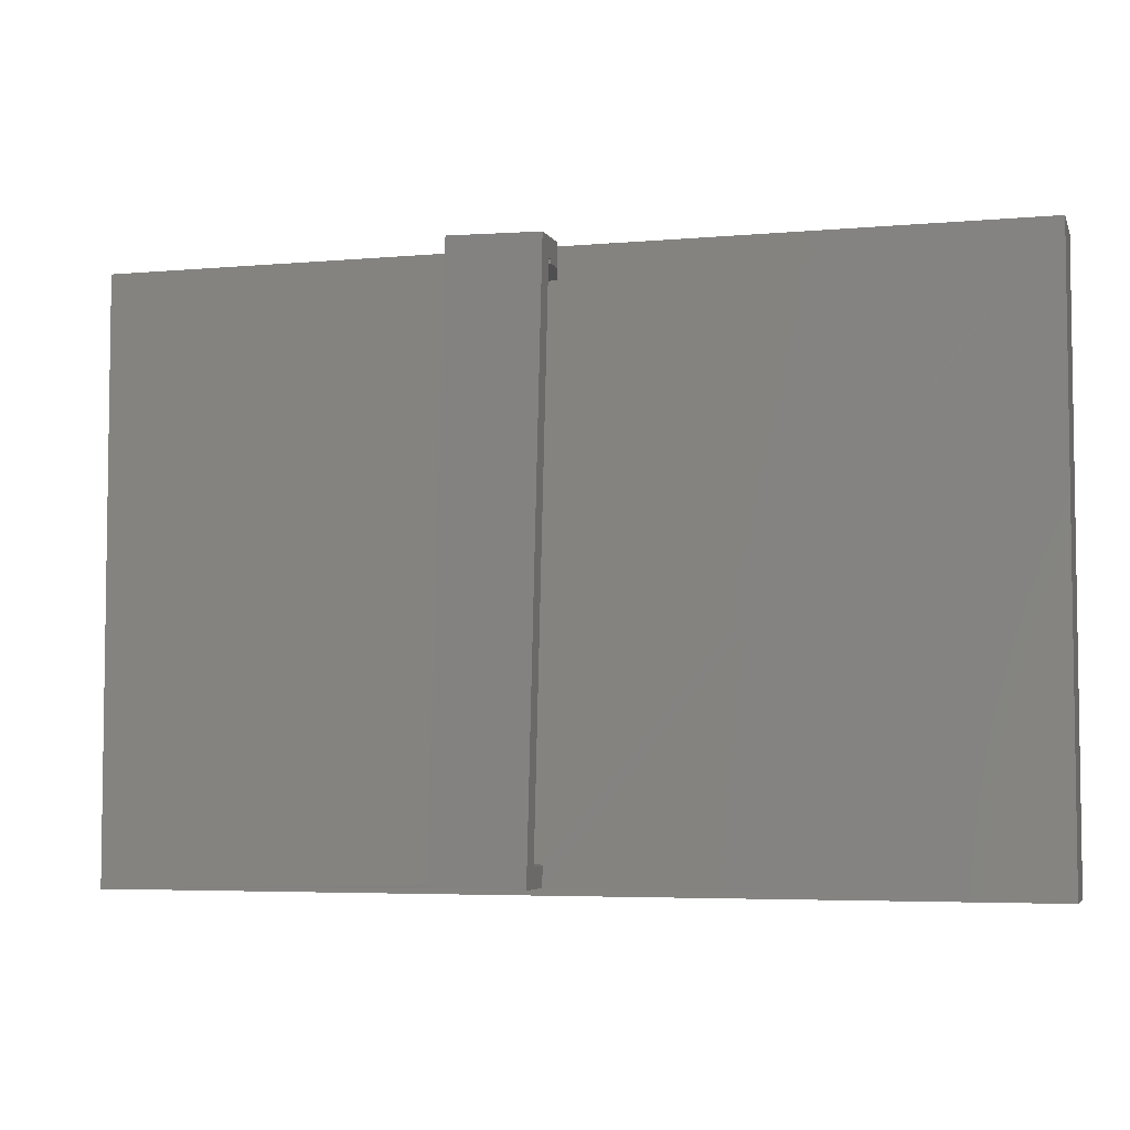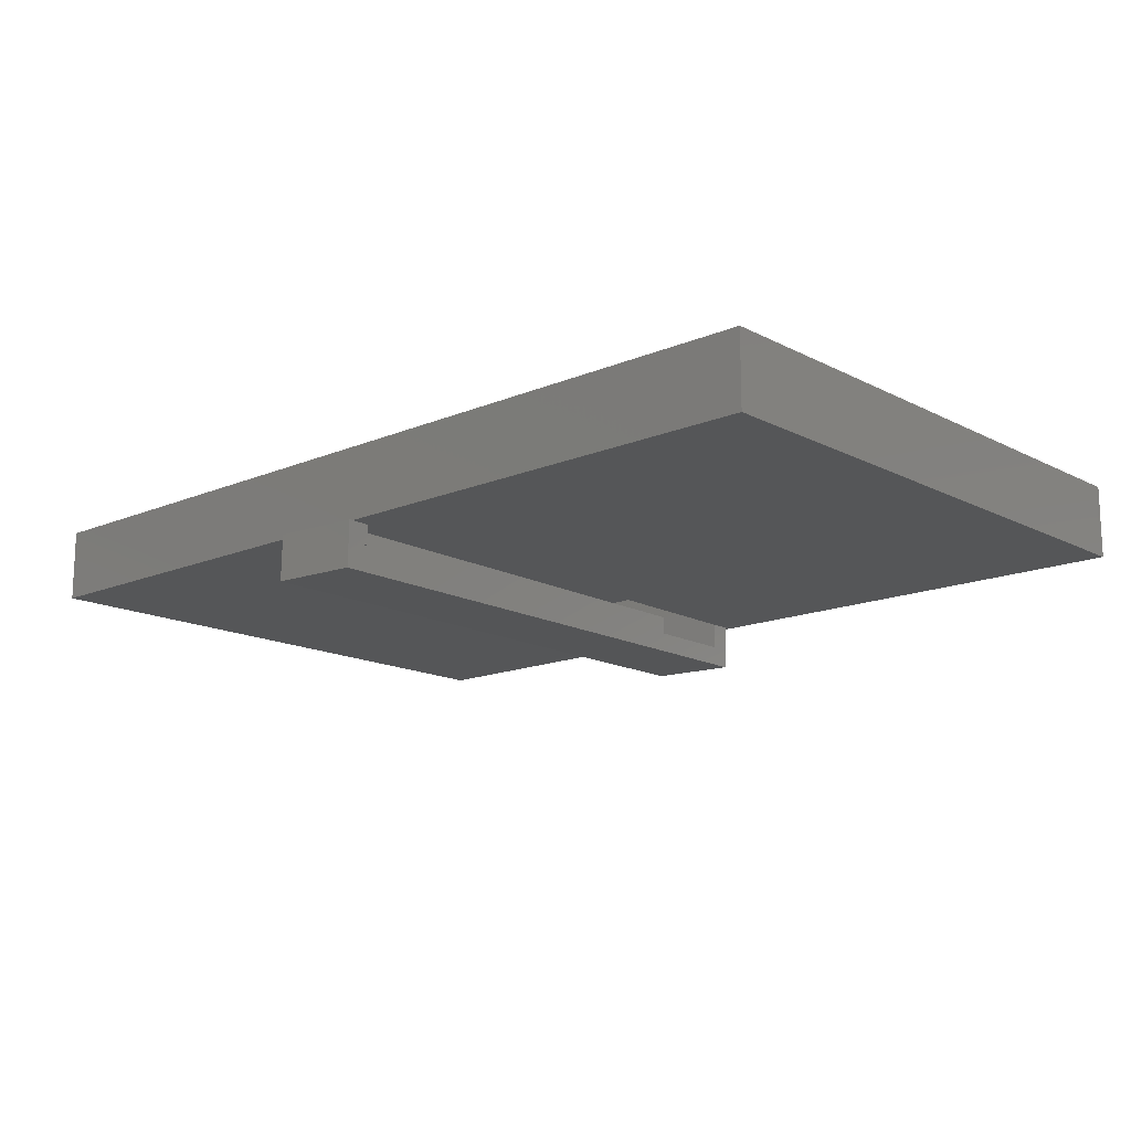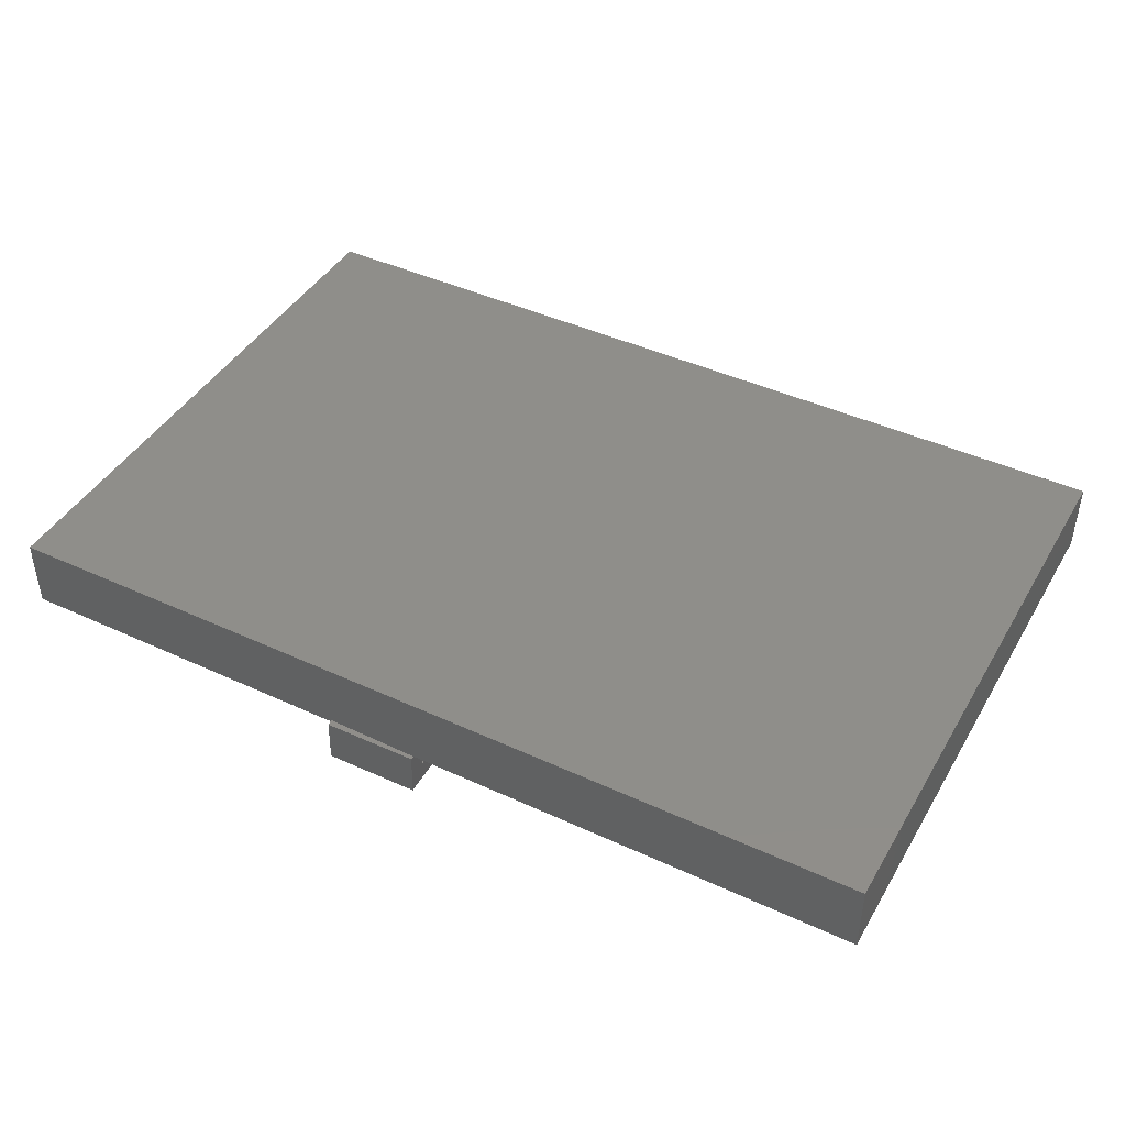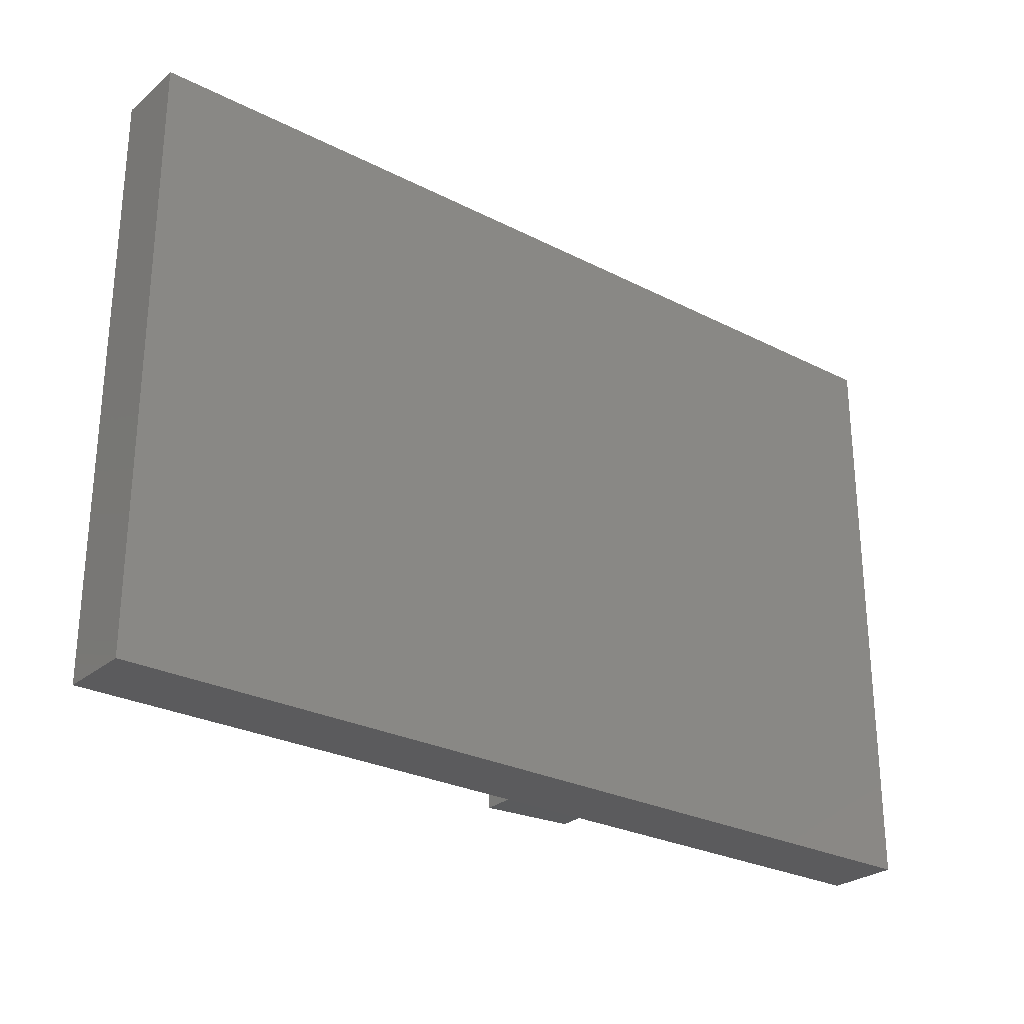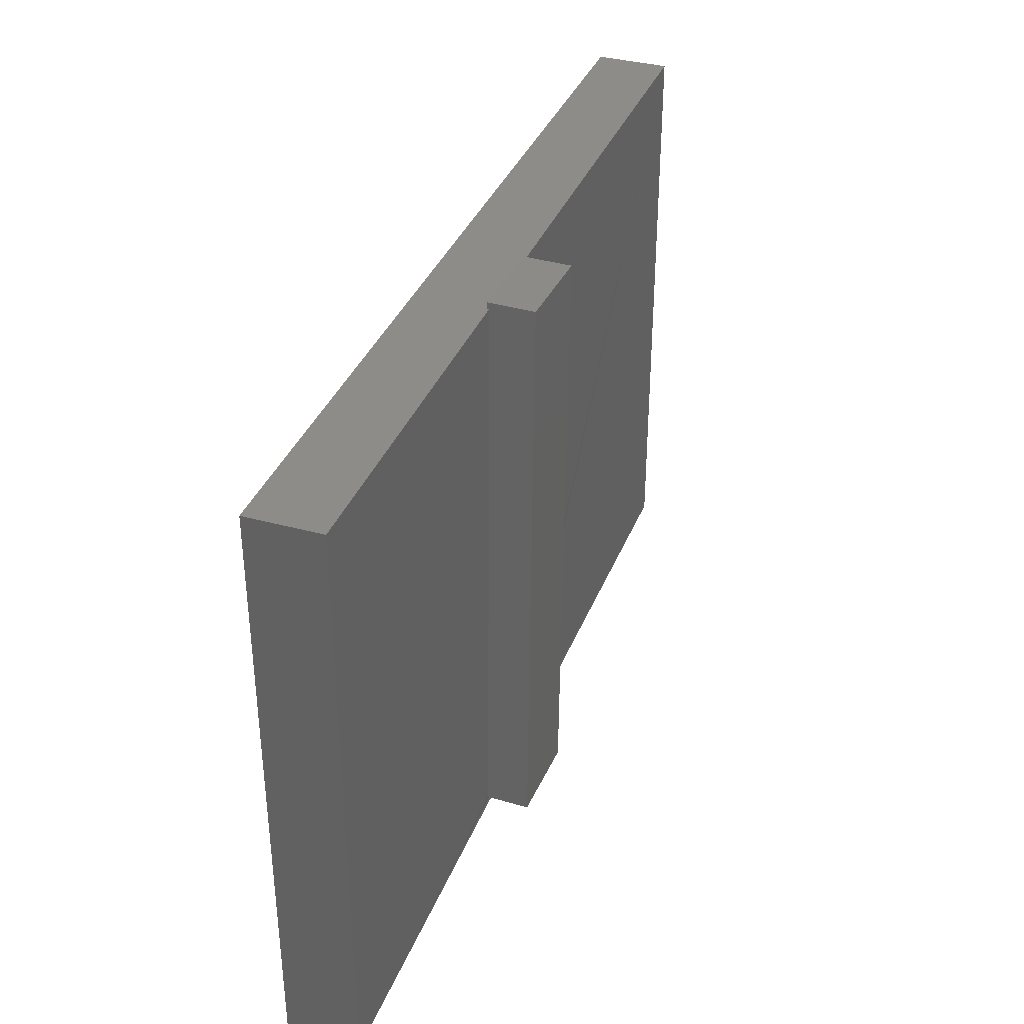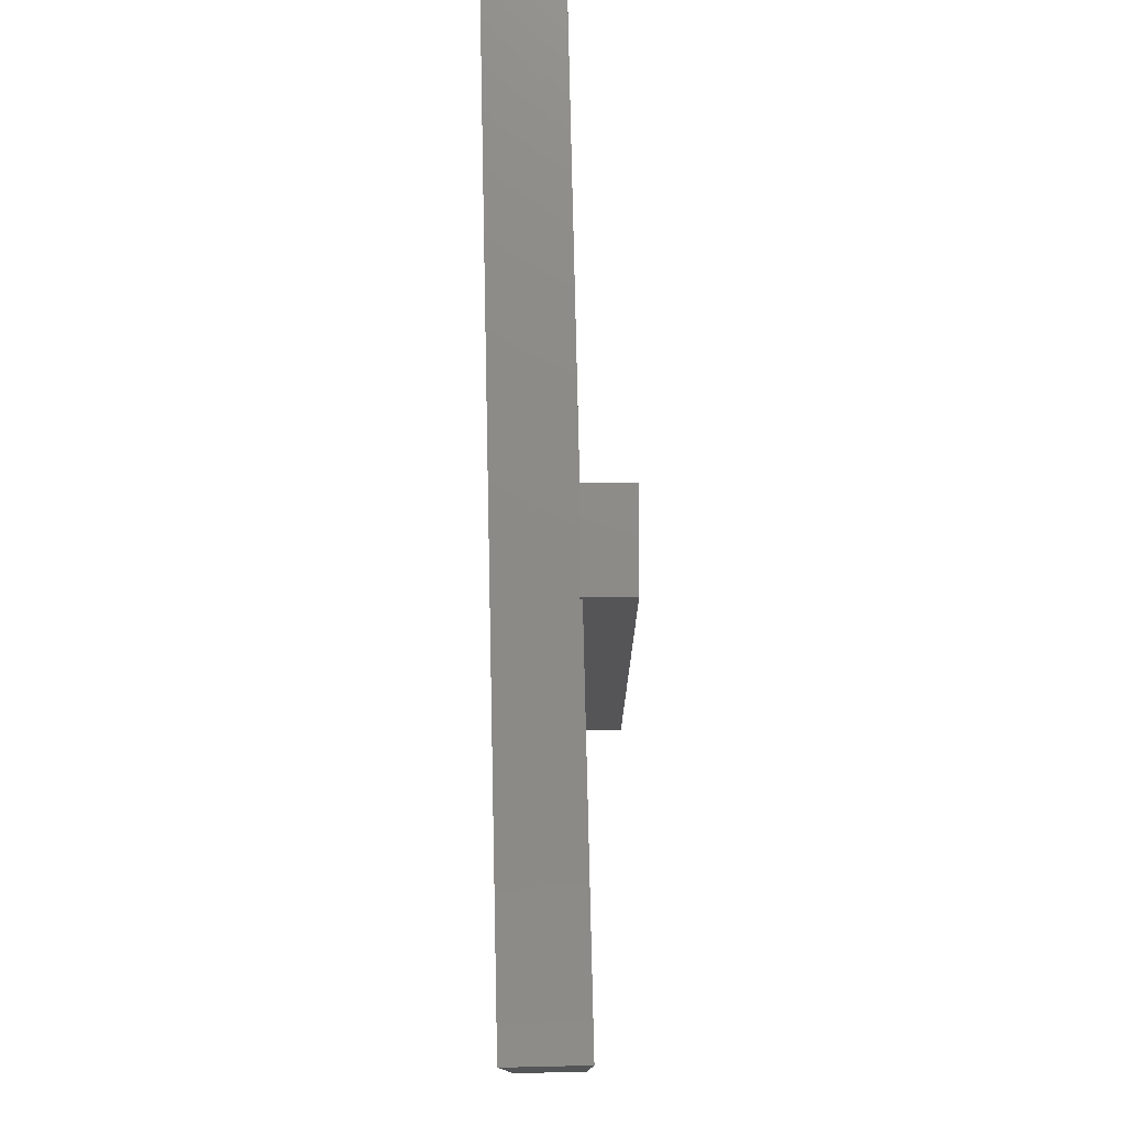
<metadata>
{"format":"stl","ext":"stl","renderer":"f3d","projection":"perspective","resolution":1024,"background":"white","views":[{"elev":-5.0,"azim":-164.5,"up":"+Y"},{"elev":-14.9,"azim":-137.8,"up":"+Z"},{"elev":43.4,"azim":-151.4,"up":"+Z"},{"elev":-27.0,"azim":-38.4,"up":"+Y"},{"elev":36.1,"azim":109.8,"up":"+Y"},{"elev":77.1,"azim":88.7,"up":"+Y"}]}
</metadata>
<code>
# stl→obj: 41 verts, 78 faces
v 0.01649 -0.3201 0
v 0.0006886 0.3235 0
v 0.01592 -0.3201 0.02344
v 0.0001133 0.3235 0.02344
v 0.000113 0.347 2.774e-06
v 0 0.3516 0
v 0.001342 0.3516 -0.05467
v 0.001342 0.3281 -0.03123
v 0.00115 0.3281 -0.02342
v 0.001263 0.3235 -0.02341
v 0.01725 -0.3201 -0.03084
v 0.0184 -0.3435 -0.05425
v 0.01706 -0.3435 0.0004188
v 0.5312 -0.3516 0
v -0.5391 -0.3516 0
v 0.1269 -0.3408 -2.602e-18
v 0.11 0.347 0
v 0.5312 0.347 0
v -0.5391 0.347 0
v 0.08745 0.3303 -0.0213
v 0.08761 0.3235 -0.02129
v 0.08764 0.3303 -0.02911
v 0.1035 -0.318 -0.02872
v 0.1023 -0.318 0.02344
v 0.08651 0.3235 0.02344
v -0.5156 0.3235 0.0625
v -0.5156 0.3235 0.02344
v 0.5078 0.3235 0.02344
v 0.5078 0.3235 0.0625
v 0.5078 -0.3281 0.02344
v -0.5156 -0.3281 0.02344
v -0.5156 -0.3281 0.0625
v 0.5078 -0.3281 0.0625
v 0.1111 0.3543 -0.05198
v 0.1097 0.3543 0.002693
v 0.1099 0.347 0.002698
v 0.1281 -0.3408 -0.05156
v 0.5312 0.347 0.08594
v -0.5391 0.347 0.08594
v -0.5391 -0.3516 0.08594
v 0.5312 -0.3516 0.08594
f 1 2 3
f 3 2 4
f 5 6 7
f 5 7 8
f 5 8 9
f 5 9 10
f 5 10 2
f 8 7 11
f 11 7 12
f 11 12 1
f 1 12 13
f 14 15 13
f 14 13 16
f 14 16 17
f 14 17 18
f 19 5 2
f 19 2 1
f 19 1 13
f 19 13 15
f 9 20 10
f 10 20 21
f 8 22 9
f 9 22 20
f 11 1 23
f 23 1 3
f 23 3 24
f 8 11 22
f 22 11 23
f 10 25 2
f 25 4 2
f 26 27 4
f 21 25 10
f 4 25 26
f 26 25 28
f 26 28 29
f 21 20 22
f 22 23 21
f 21 23 24
f 21 24 25
f 30 28 25
f 30 25 24
f 30 24 3
f 30 3 31
f 31 3 27
f 27 3 4
f 32 33 31
f 31 33 30
f 33 29 30
f 30 29 28
f 26 29 32
f 32 29 33
f 26 32 27
f 27 32 31
f 34 35 36
f 34 36 17
f 34 17 16
f 34 16 37
f 37 16 12
f 12 16 13
f 6 5 35
f 35 5 36
f 38 18 17
f 38 17 36
f 38 36 5
f 38 5 19
f 38 19 39
f 7 34 12
f 12 34 37
f 7 6 34
f 34 6 35
f 40 41 39
f 39 41 38
f 39 19 40
f 40 19 15
f 41 14 38
f 38 14 18
f 40 15 41
f 41 15 14

</code>
